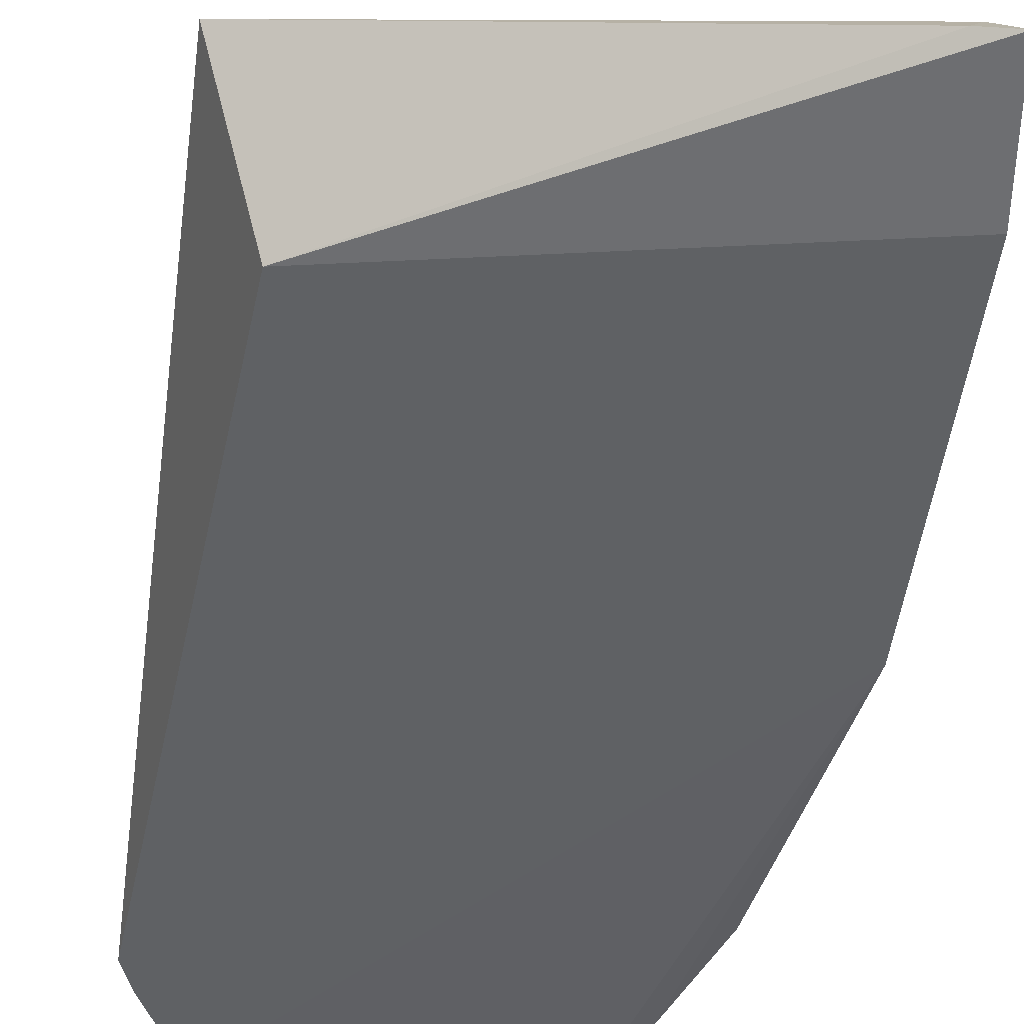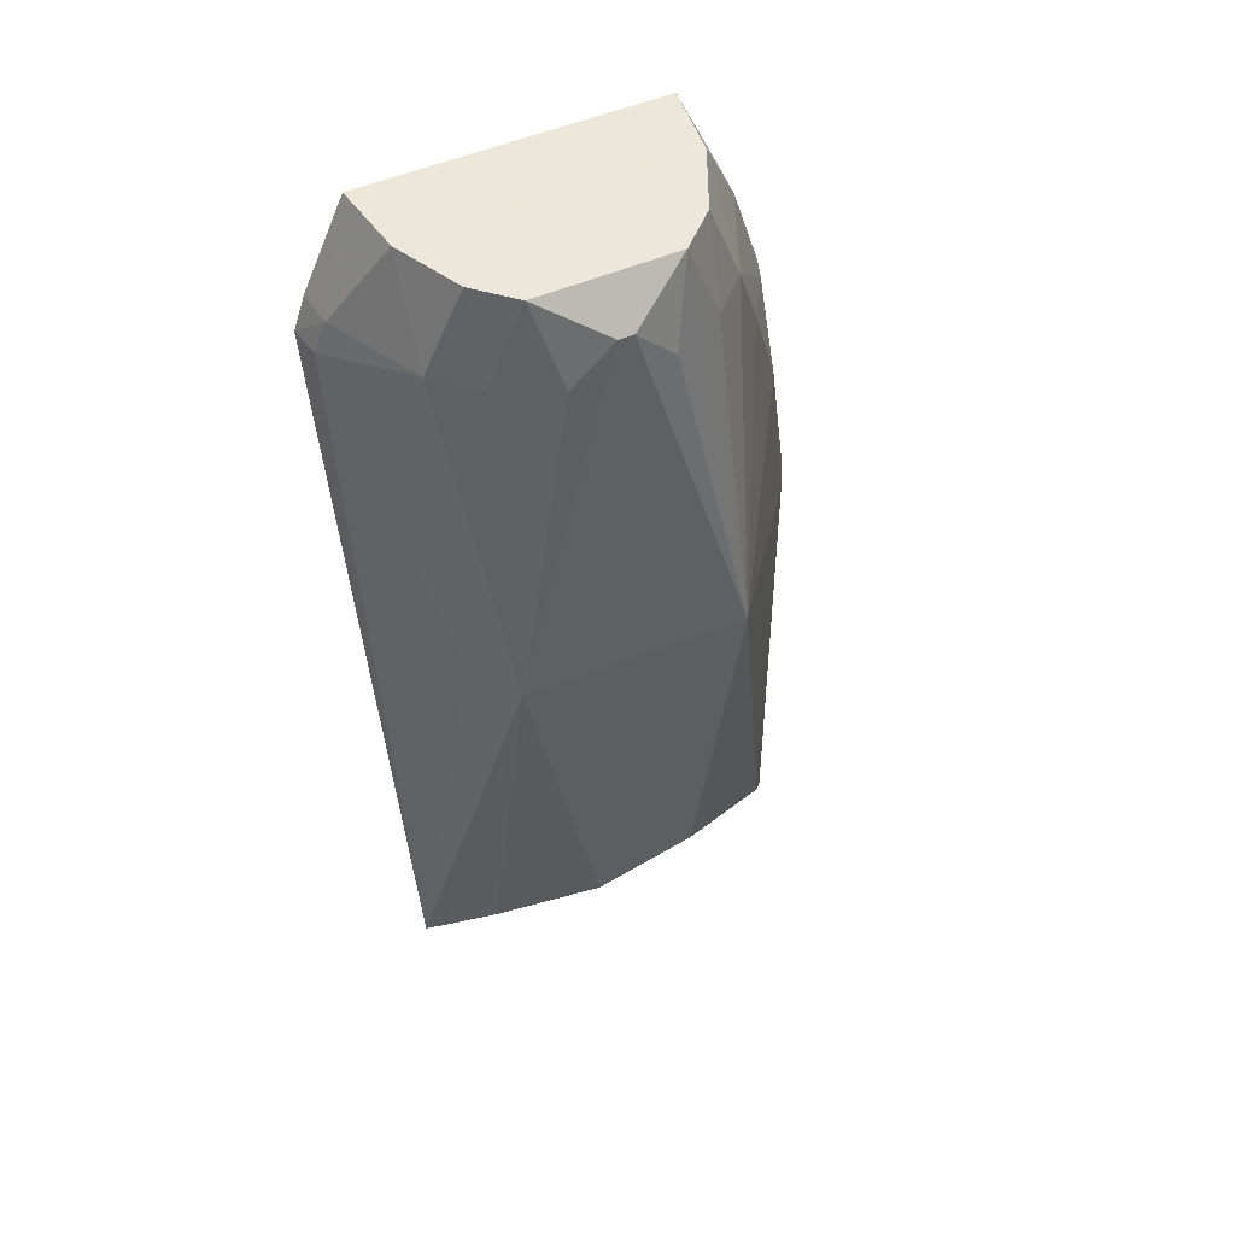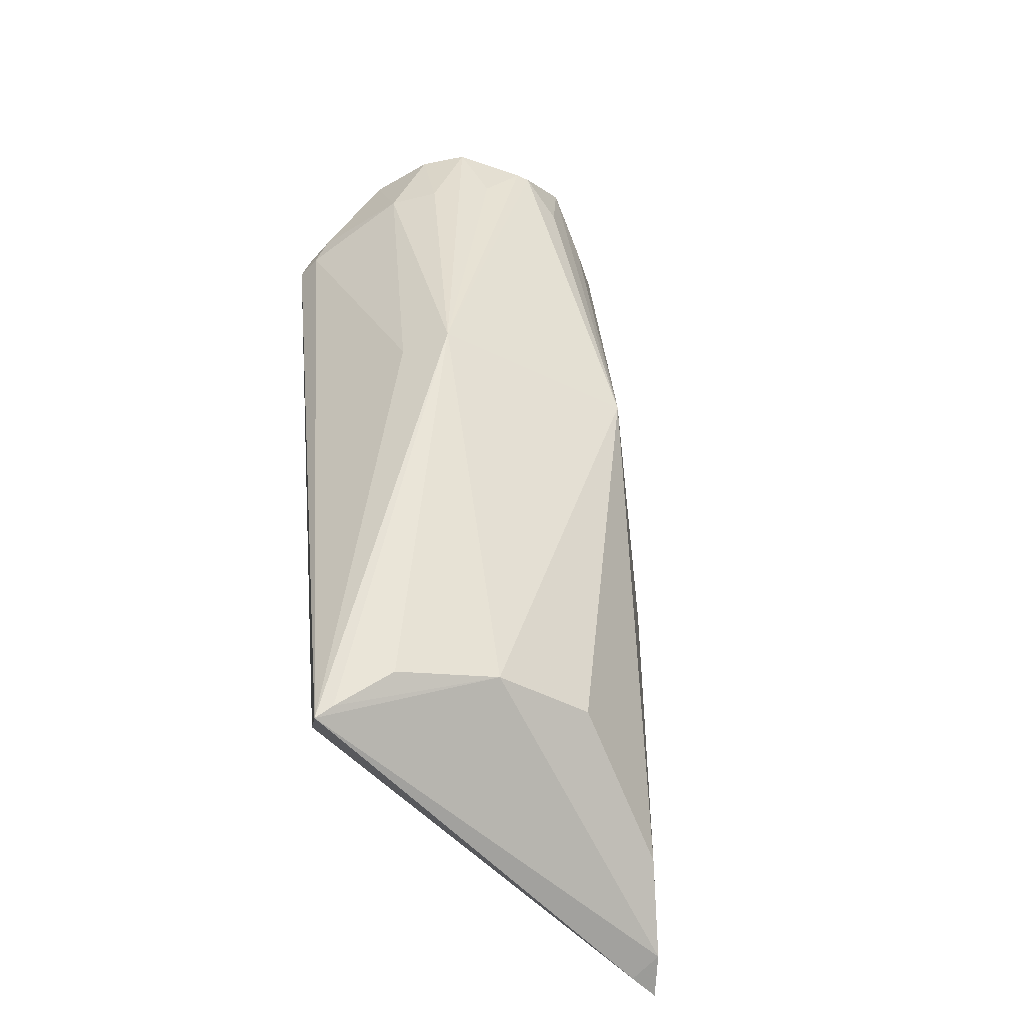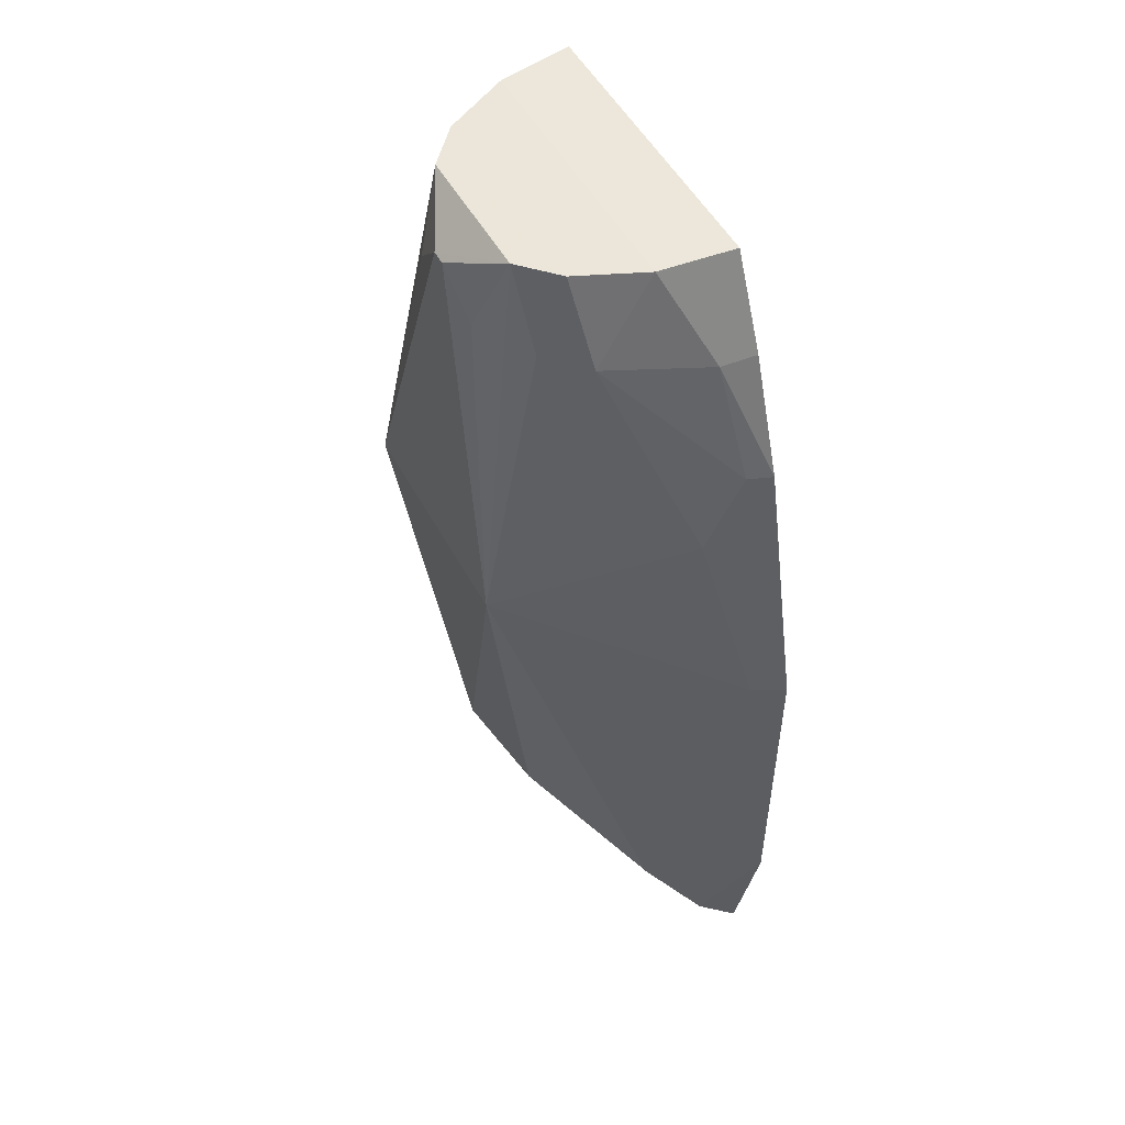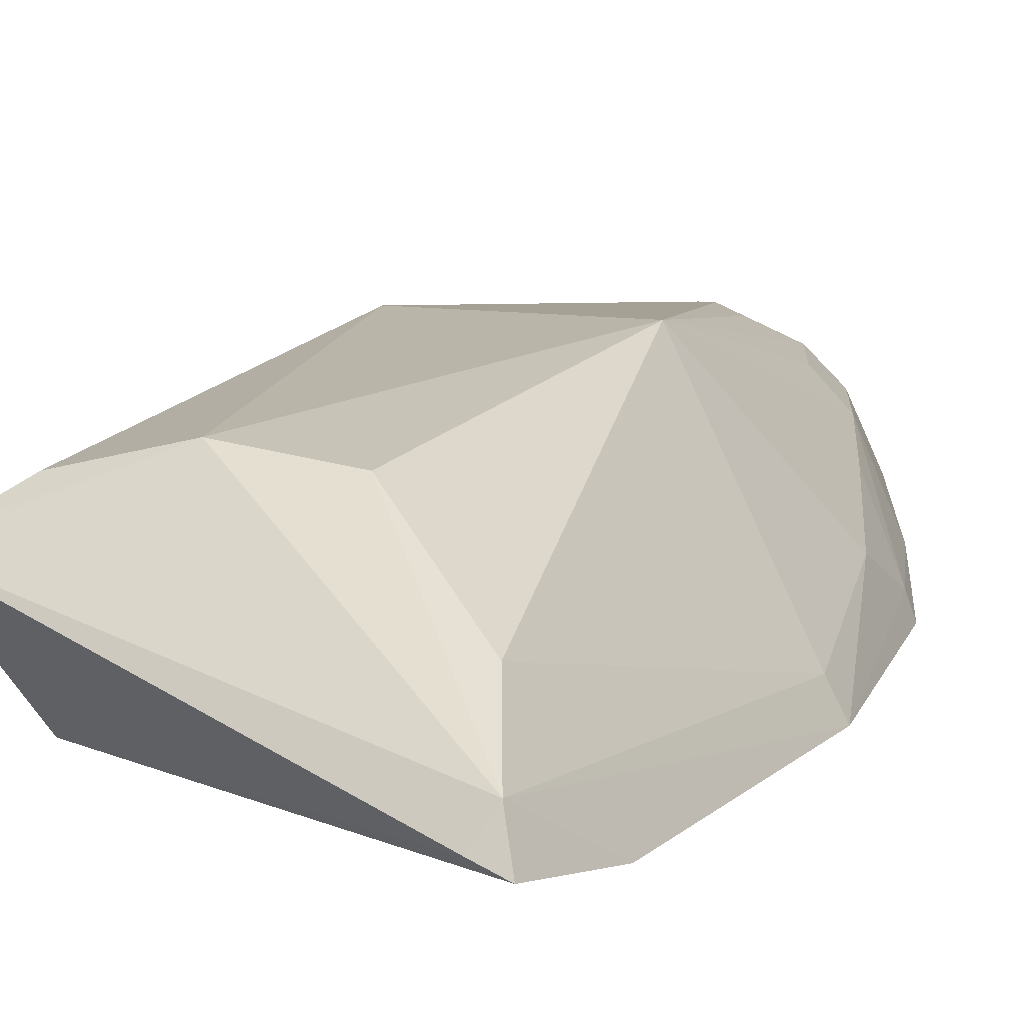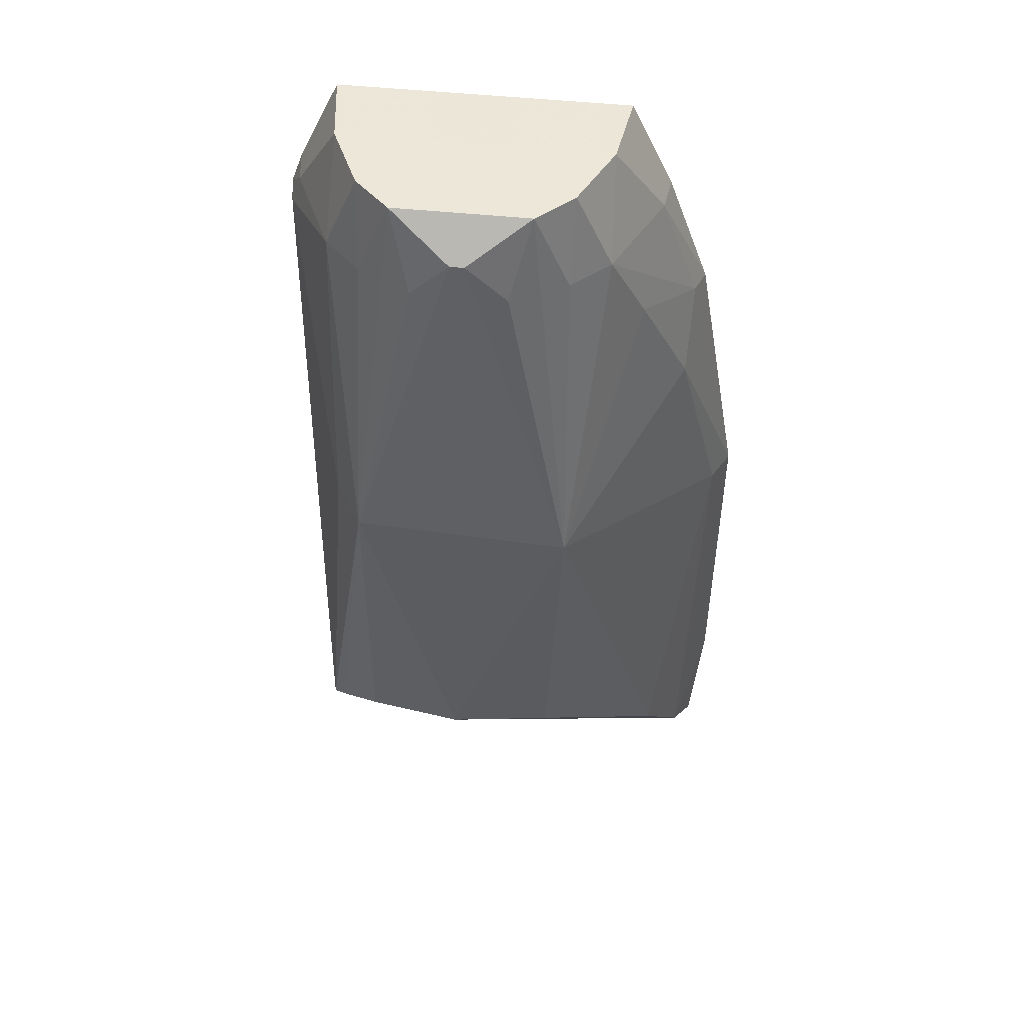
<metadata>
{"format":"obj","ext":"obj","renderer":"f3d","projection":"perspective","resolution":1024,"background":"white","views":[{"elev":-46.0,"azim":173.5,"up":"+Y"},{"elev":49.8,"azim":154.3,"up":"+Z"},{"elev":-40.3,"azim":150.9,"up":"+Z"},{"elev":53.5,"azim":-119.1,"up":"+Z"},{"elev":9.1,"azim":-155.3,"up":"+Y"},{"elev":49.4,"azim":-173.4,"up":"+Z"}]}
</metadata>
<code>
v 0.1968 0.3554 1.903
v 0.3803 0.09045 1.671
v 0.3521 0.3235 0.28
v -0.5087 0.09936 0.03492
v -0.2765 0.087 1.905
v 0.2598 0.08579 0.4298
v -0.2069 0.5276 1.146
v 0.2643 0.4356 1.168
v 0.2765 0.087 1.905
v -0.4481 0.116 0.049
v -0.5312 0.06311 0.2749
v -0.1289 0.4192 1.903
v 0.2644 0.3392 1.74
v 0.3698 0.1484 1.672
v 0.2069 0.5276 1.168
v 0.2564 0.2299 1.904
v 0.3575 0.08803 1.733
v -0.1687 0.4295 0.4028
v -0.4071 0.2728 0.2239
v -0.416 0.2063 1.355
v -0.5316 0.06606 0.9558
v -0.01365 0.4833 1.834
v 0.1932 0.4087 1.744
v -0.2564 0.2299 1.904
v 0.3488 0.1566 1.732
v 0.03934 0.4551 0.3975
v -0.4751 0.1701 0.07954
v -0.2644 0.3392 1.74
v -0.4395 0.08764 1.506
v -0.4987 0.127 0.9558
v -0.08943 0.4732 1.754
v 0.129 0.4192 1.903
v 0.2352 0.409 0.3711
v -0.1932 0.4087 1.744
v -0.3276 0.287 1.585
v -0.1968 0.3554 1.903
v -0.3574 0.08803 1.733
v -0.4219 0.1333 1.508
v 0.08942 0.4732 1.754
v 0.3259 0.345 0.3026
v -0.3488 0.1566 1.732
v 0.01365 0.4833 1.834
f 6 3 2
f 10 6 4
f 10 3 6
f 11 4 6
f 14 2 3
f 14 3 8
f 14 8 13
f 15 8 3
f 15 13 8
f 16 5 9
f 16 13 1
f 17 6 2
f 17 11 6
f 17 9 11
f 19 7 18
f 21 11 9
f 21 9 5
f 22 15 7
f 23 1 13
f 23 13 15
f 24 5 16
f 24 16 1
f 25 14 13
f 25 13 16
f 25 16 9
f 25 9 17
f 25 17 2
f 25 2 14
f 26 18 7
f 26 7 15
f 27 4 11
f 27 11 21
f 27 10 4
f 27 19 18
f 27 18 26
f 27 26 3
f 27 3 10
f 30 21 20
f 30 20 7
f 30 7 19
f 30 27 21
f 30 19 27
f 31 22 7
f 31 7 12
f 31 12 22
f 32 12 1
f 32 1 23
f 32 23 15
f 33 26 15
f 34 12 7
f 34 7 28
f 35 28 7
f 35 7 20
f 36 28 24
f 36 34 28
f 36 12 34
f 36 24 1
f 36 1 12
f 37 29 21
f 37 21 5
f 38 20 21
f 38 21 29
f 38 35 20
f 38 28 35
f 39 32 15
f 40 33 15
f 40 15 3
f 40 3 26
f 40 26 33
f 41 37 5
f 41 5 24
f 41 29 37
f 41 38 29
f 41 24 28
f 41 28 38
f 42 39 15
f 42 15 22
f 42 32 39
f 42 22 12
f 42 12 32

</code>
